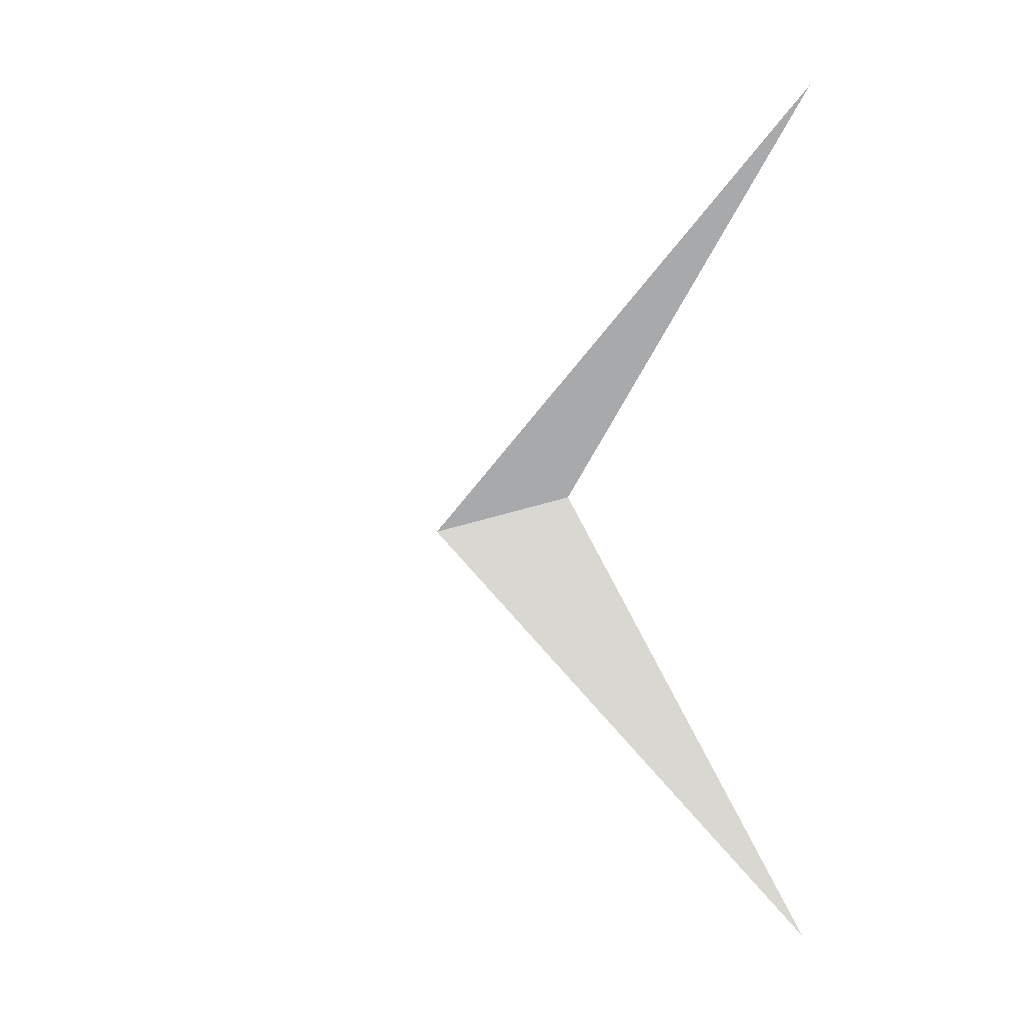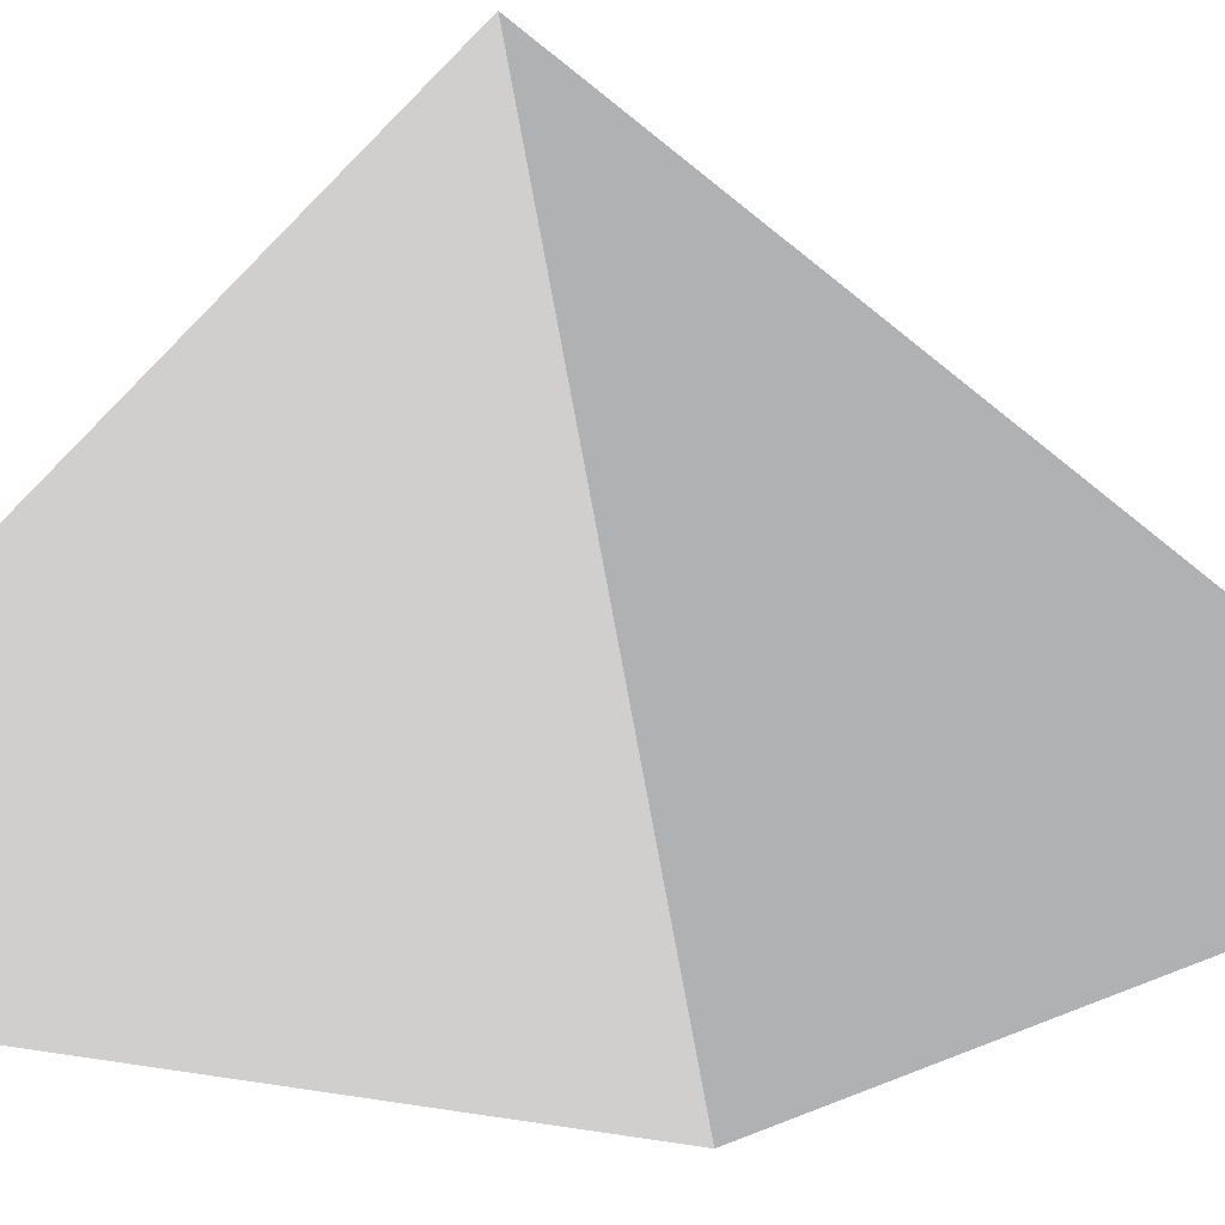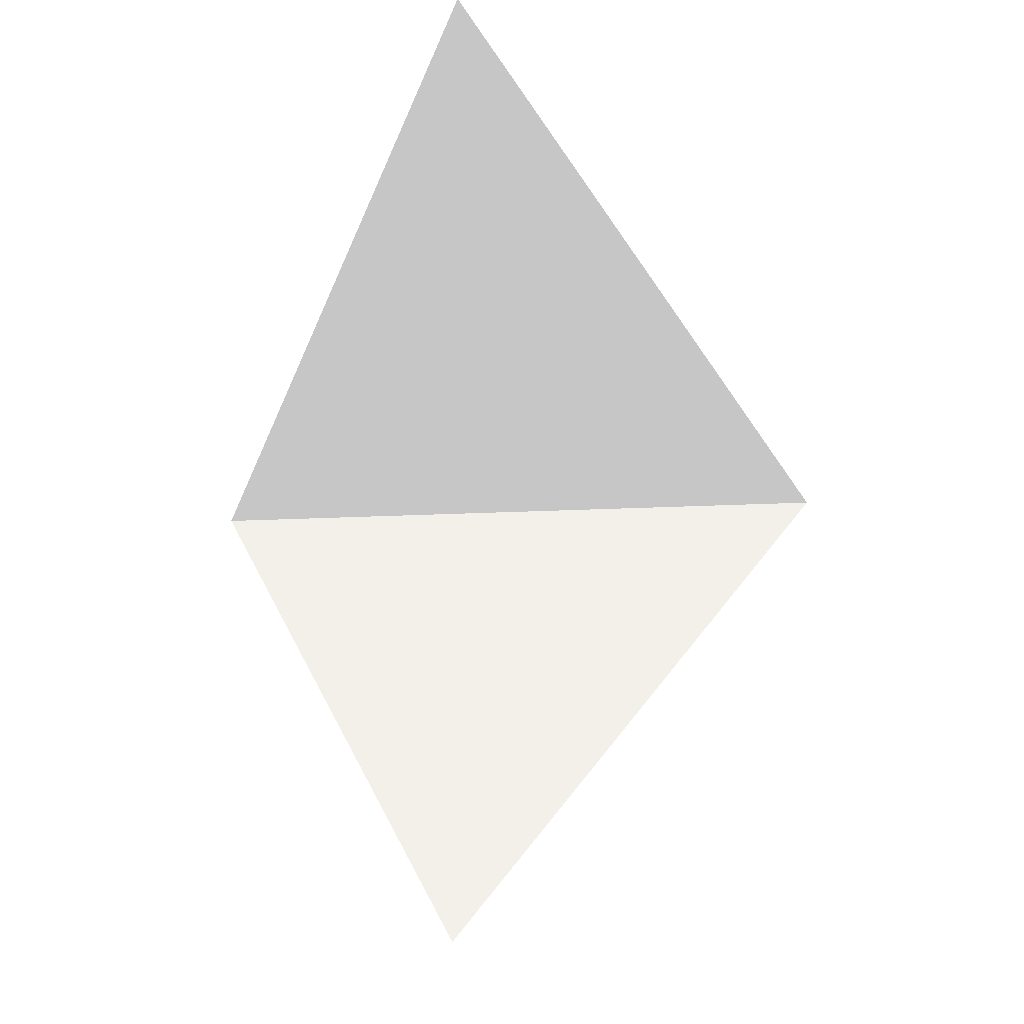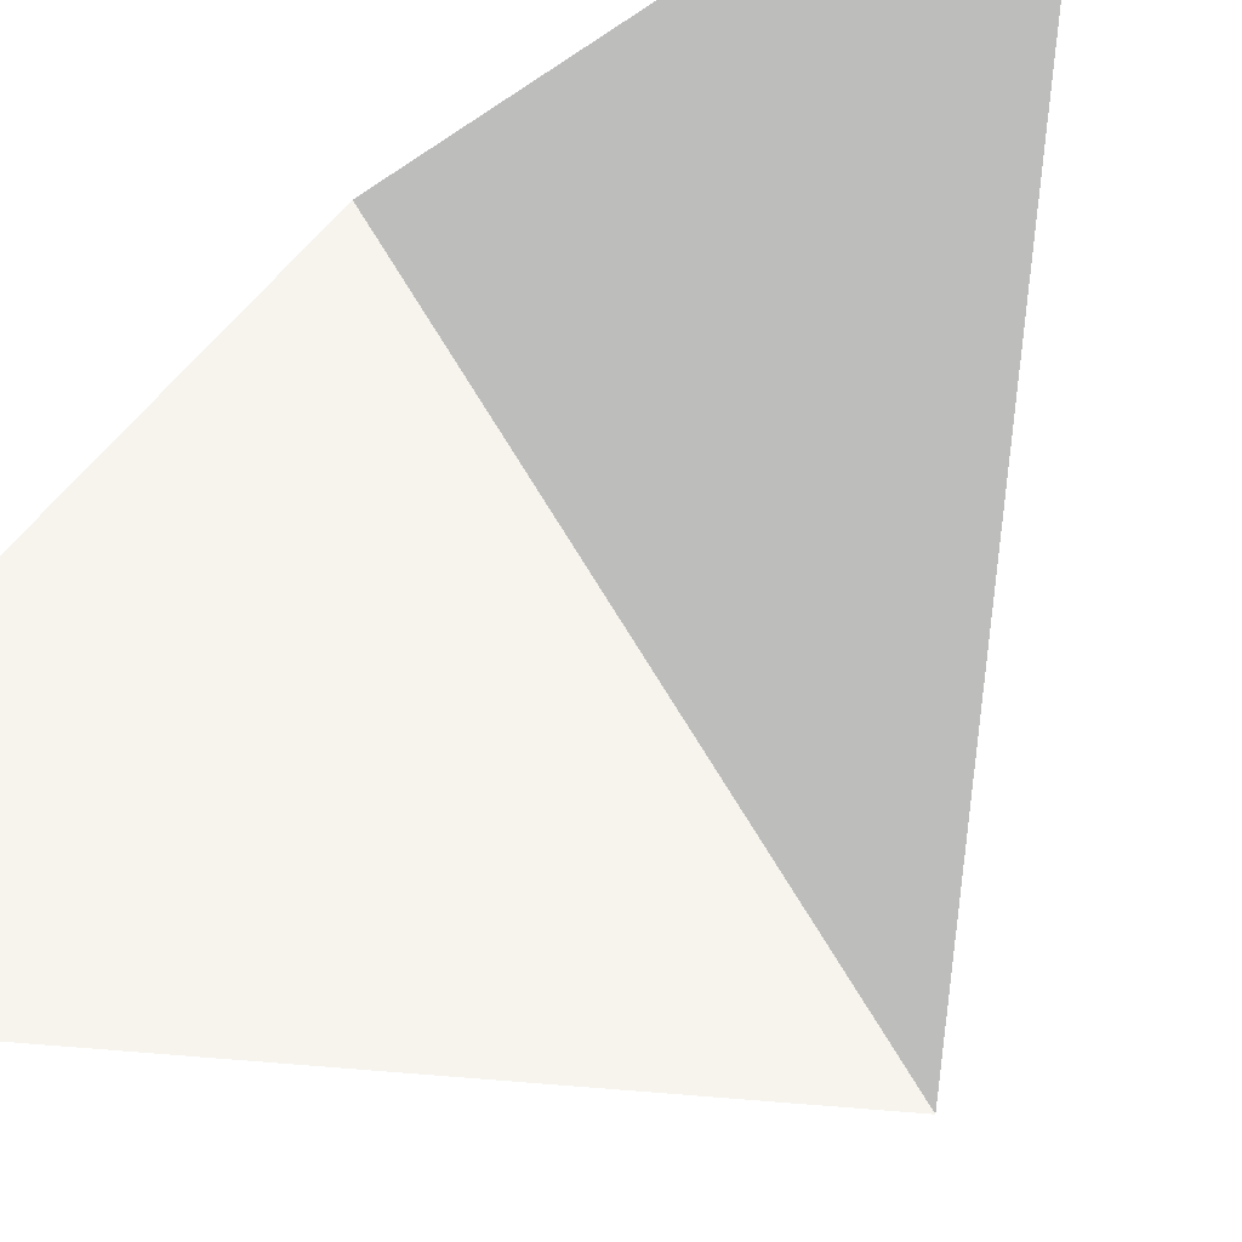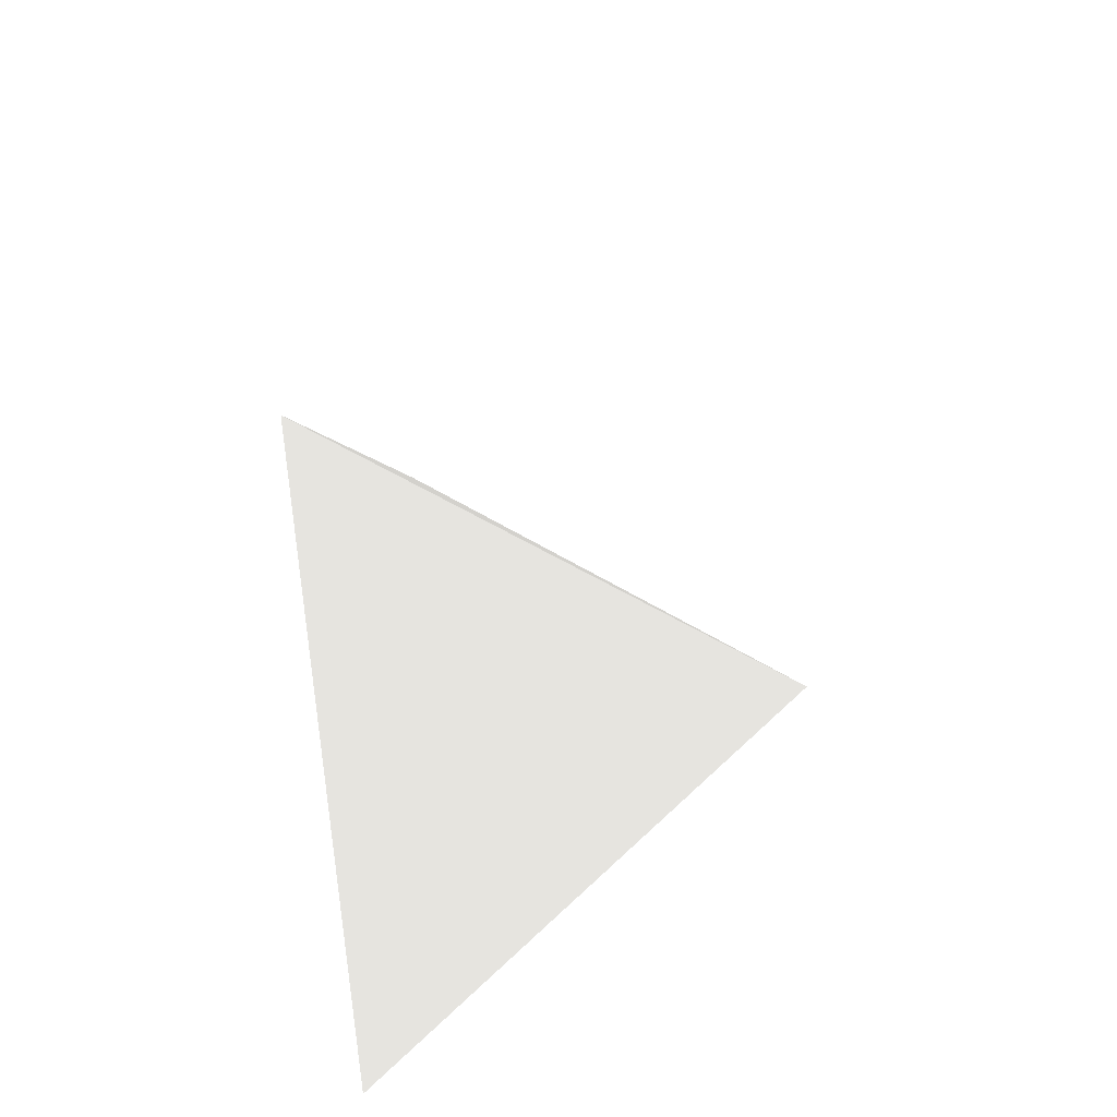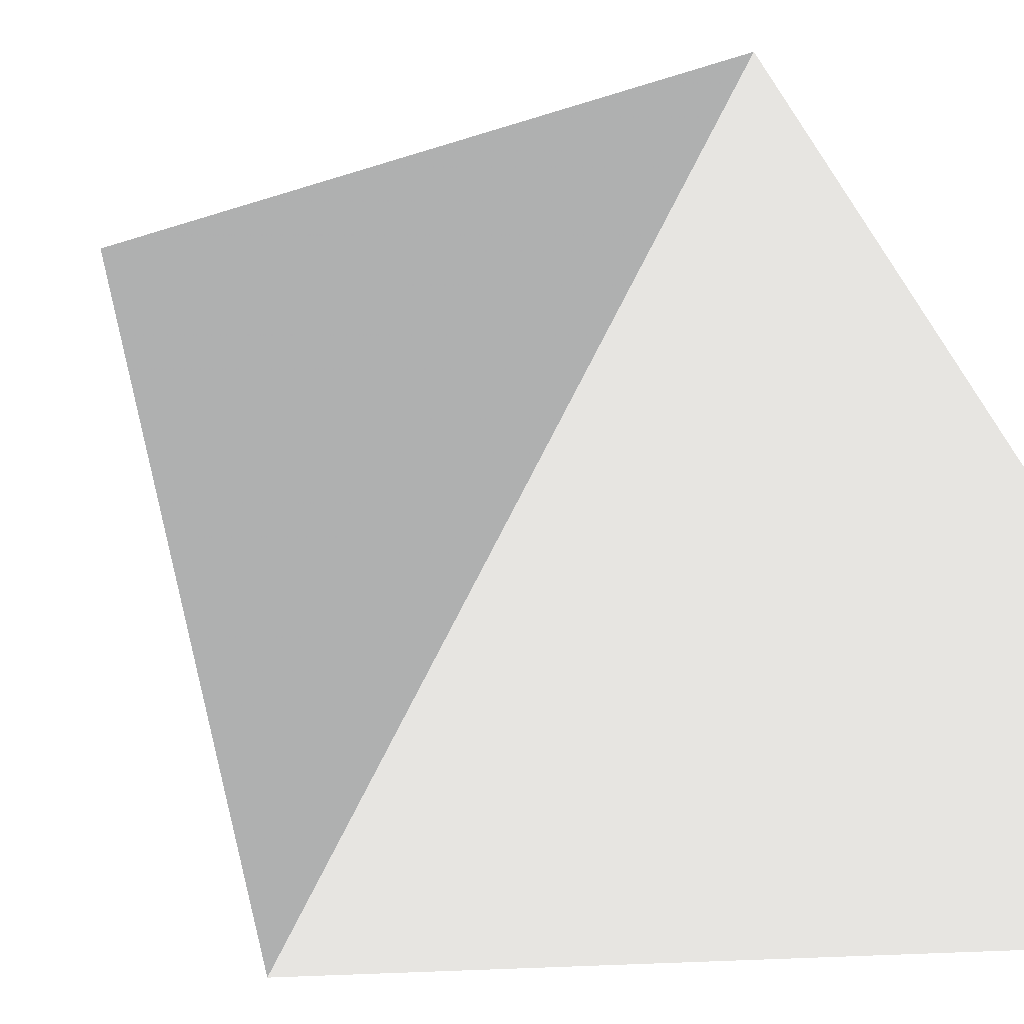
<metadata>
{"format":"obj","ext":"obj","renderer":"f3d","projection":"perspective","resolution":1024,"background":"white","views":[{"elev":3.4,"azim":-122.3,"up":"+Z"},{"elev":-21.0,"azim":-75.9,"up":"+Y"},{"elev":-10.9,"azim":-35.4,"up":"+Z"},{"elev":-73.8,"azim":-49.8,"up":"+Y"},{"elev":-48.7,"azim":100.5,"up":"+Z"},{"elev":-39.5,"azim":-131.1,"up":"+Y"}]}
</metadata>
<code>
v 0  0  50  0.5 0.5 0.5
v 0  50 0  0.5 0.5 0.5
v 50 0  0  0.5 0.5 0.5
v 0  0  -50  0.5 0.5 0.5
v 0  50 0  0.5 0.5 0.5
v 50 0  0  0.5 0.5 0.5
f 1 2 3
f 4 5 6

</code>
